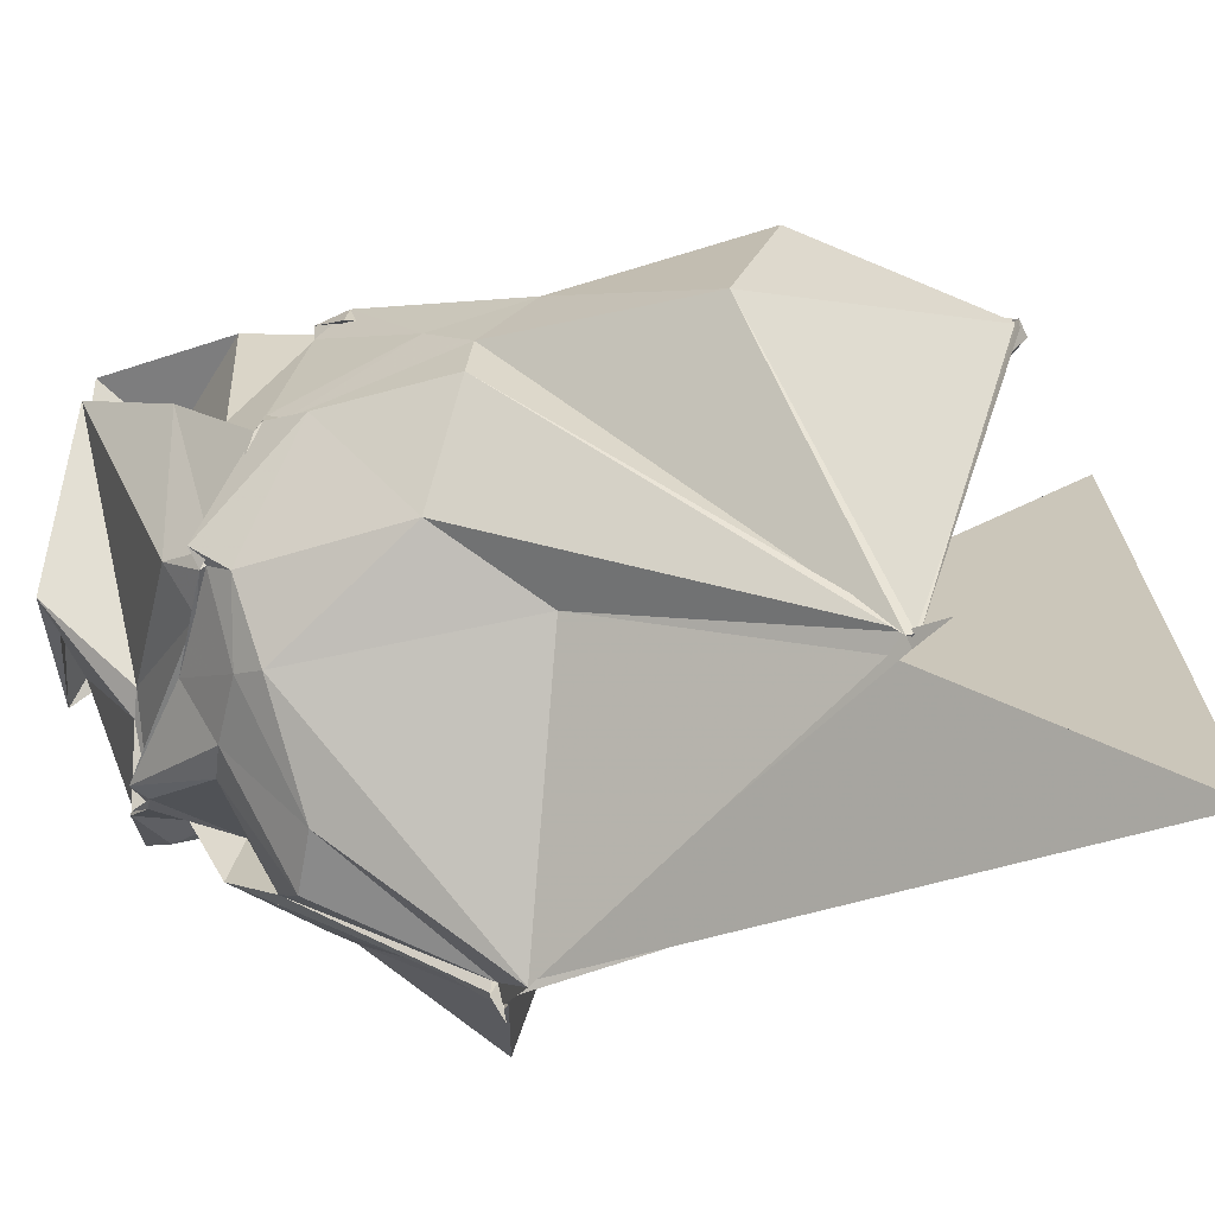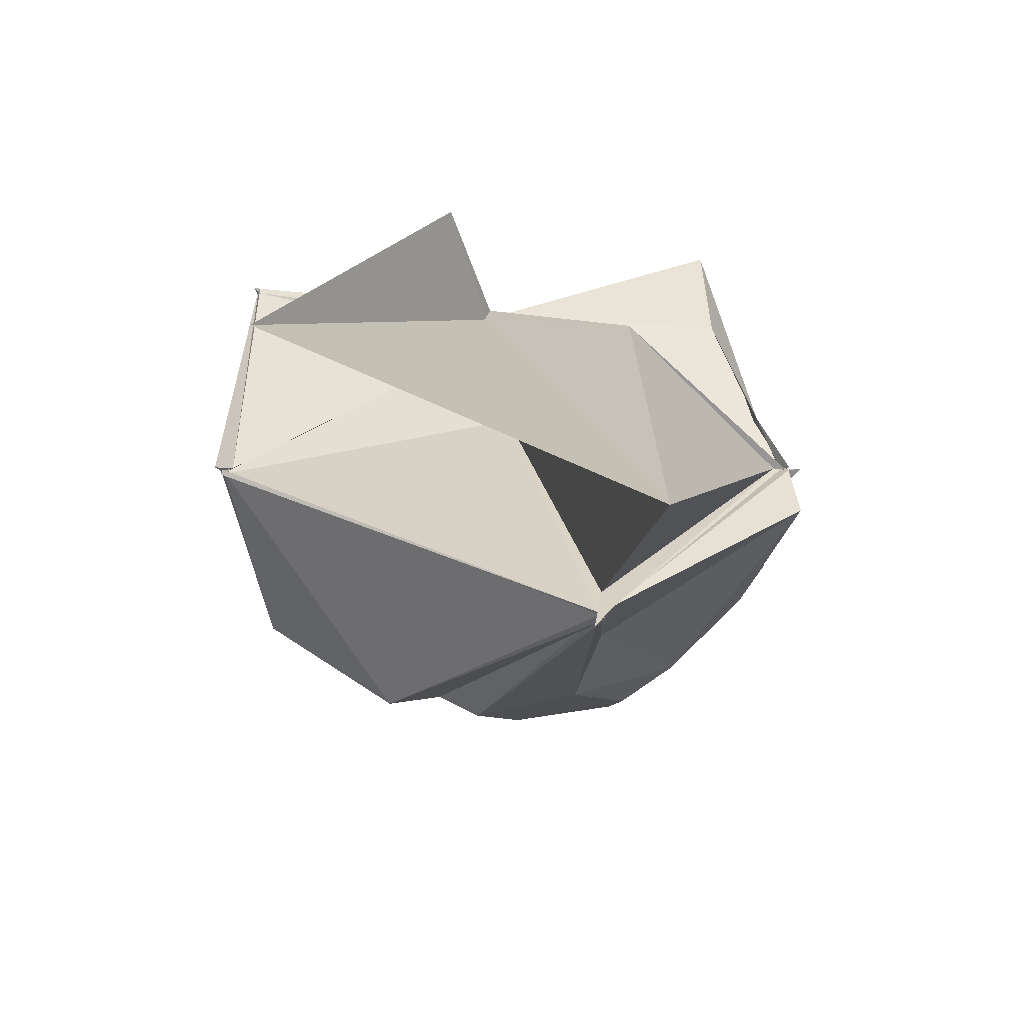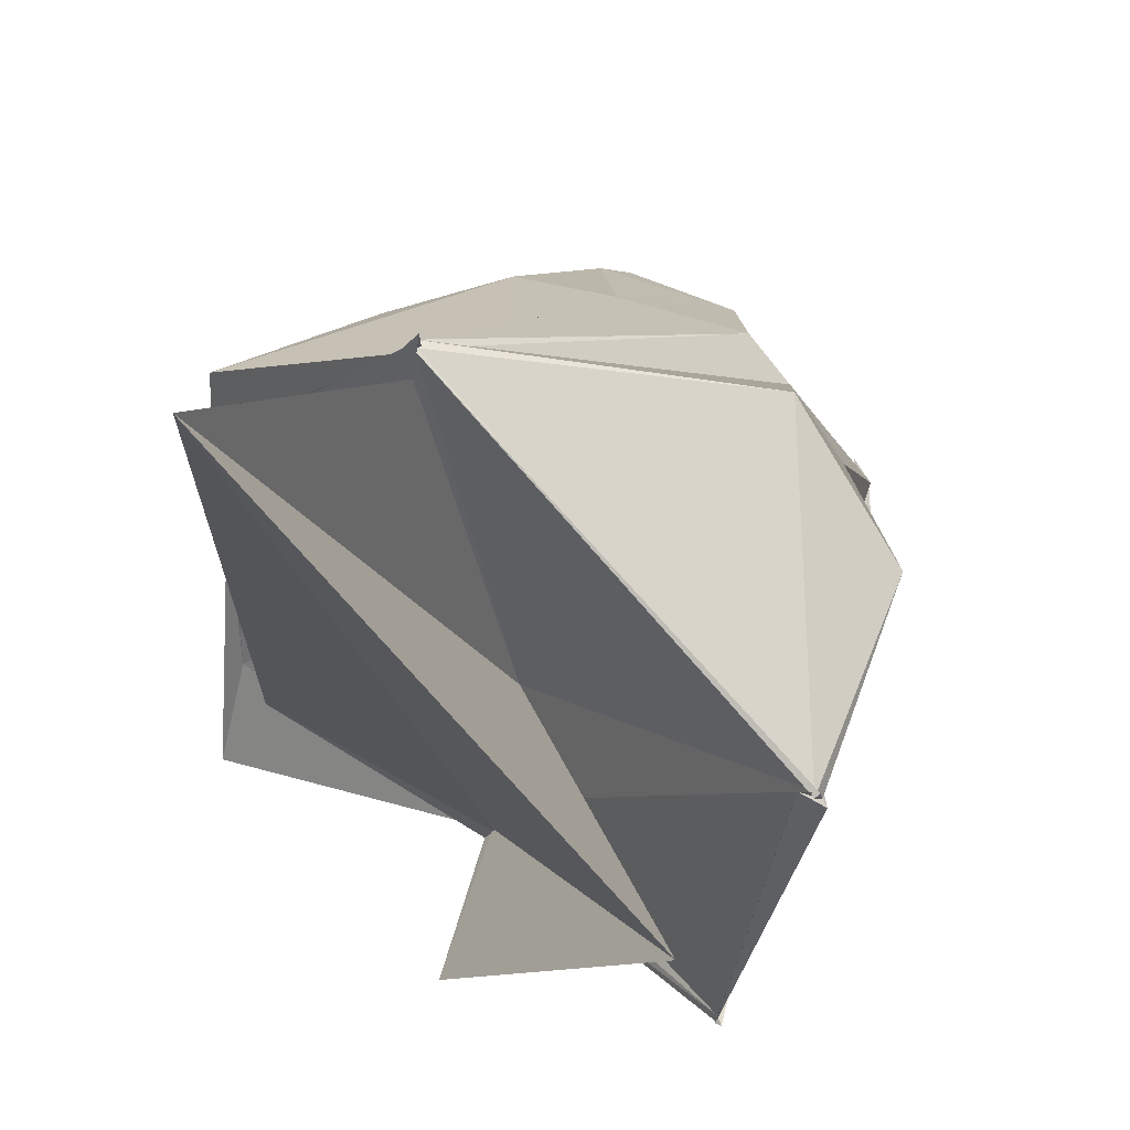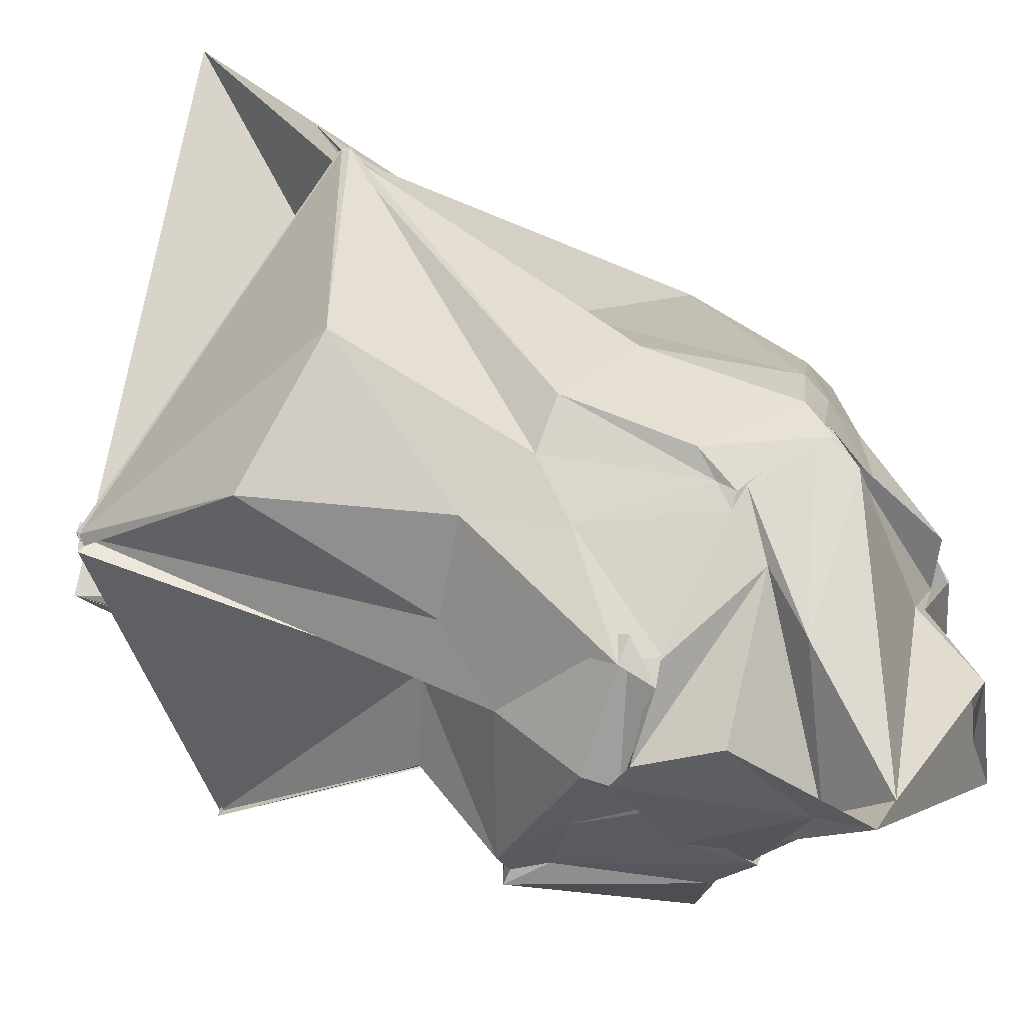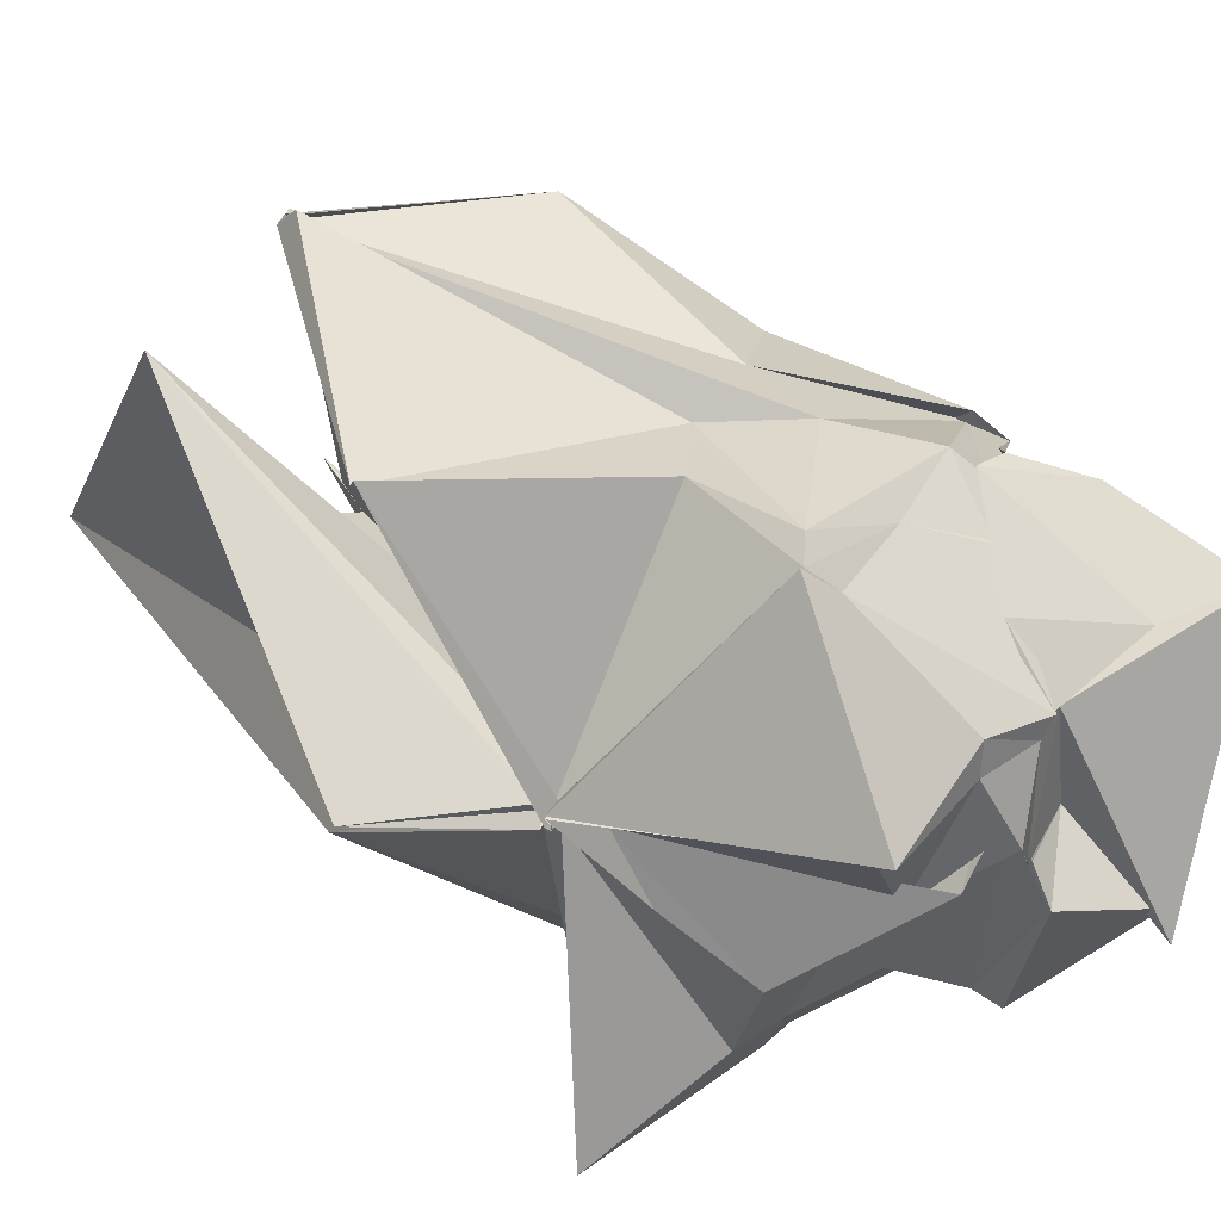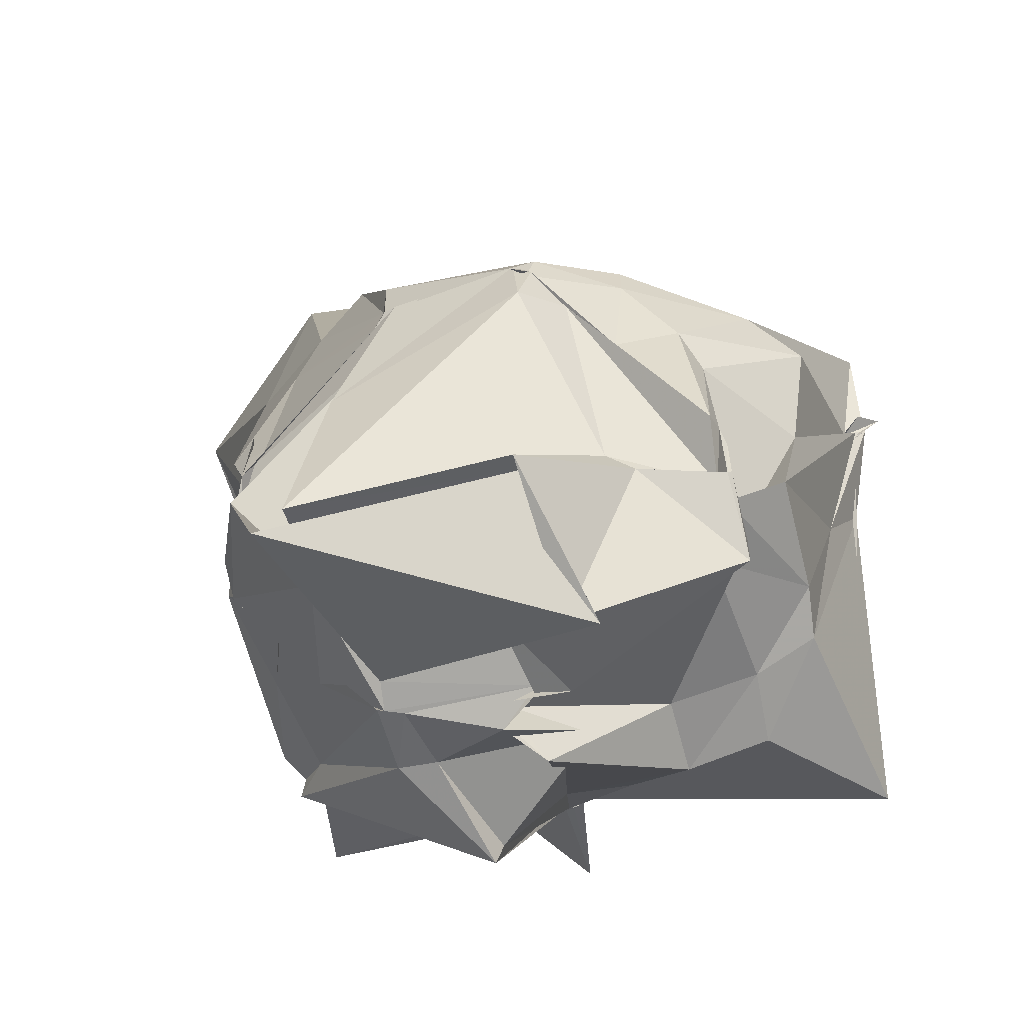
<metadata>
{"format":"obj","ext":"obj","renderer":"f3d","projection":"perspective","resolution":1024,"background":"white","views":[{"elev":77.8,"azim":-69.4,"up":"+Y"},{"elev":55.1,"azim":163.1,"up":"+Z"},{"elev":30.4,"azim":27.8,"up":"+Y"},{"elev":20.9,"azim":134.5,"up":"+Y"},{"elev":-66.1,"azim":92.5,"up":"+Y"},{"elev":-15.0,"azim":-162.6,"up":"+Y"}]}
</metadata>
<code>
v -1.391 -1.203 1.131
v -2.006 -0.1301 -1.861
v 0.9801 0.3793 2.181
v 0.946 0.4109 2.165
v 0.9376 0.4577 2.241
v -1.157 2.323 2.247
v -1.173 2.308 2.261
v -1.161 2.298 2.197
v -1.277 2.234 2.168
v -3.178 0.8128 1.054
v -3.163 0.8622 0.9817
v -3.083 0.757 0.9835
v -3.188 0.7971 1.066
v -3.124 0.2805 1.044
v -3.249 -1.341 1.057
v -1.437 -1.259 1.043
v -1.418 -1.268 1.066
v -1.419 -1.3 1.09
v -1.436 -1.244 1.085
v -1.372 -1.251 1.024
v 0.3182 -1.41 1.84
v 0.2881 -1.393 1.855
v 0.9102 0.44 2.239
v 0.8261 0.9996 0.9732
v 0.1837 1.806 0.9124
v -1.19 2.343 2.21
v -1.155 2.327 2.261
v -1.467 1.574 0.6896
v -3.096 1.247 1.157
v -3.082 0.7599 0.9876
v -3.083 0.7605 0.9599
v -3.144 0.7726 0.9962
v -3.065 0.0997 0.5724
v -3.036 -0.6025 0.1578
v -2.741 -1.116 0.3087
v -1.894 -1.263 0.6415
v -1.389 -1.297 1.113
v -1.369 -1.256 1.109
v -1.377 -1.293 1.114
v -1.341 -1.249 1.072
v -0.003063 -0.7026 0.4268
v 0.02566 -0.1092 0.3814
v 0.14 0.3261 0.1088
v 0.08927 0.9459 -0.0005147
v -0.3106 1.236 -0.1791
v -0.5364 1.506 -0.1293
v -1.277 1.587 -0.05005
v -2.163 1.321 -0.5147
v -2.757 1.151 -0.06118
v -3.046 0.9237 -0.02317
v -3.031 0.4209 -0.1782
v -3.038 0.08826 -0.4997
v -3.047 -0.357 0.006023
v -2.746 -0.8073 0.04307
v -2.337 -1.279 0.1568
v -1.457 -1.263 0.8328
v -1.454 -1.719 -0.3344
v -1.434 -1.822 -0.4154
v -0.1925 -1.353 -0.05129
v -0.2272 -1.262 -0.07034
v -0.1045 -1.143 -0.08587
v 0.0365 -0.149 -0.2092
v -0.1286 0.3063 -0.958
v -0.2814 0.922 -0.472
v -0.9506 1.098 -0.9014
v -0.9227 1.274 -0.7845
v -1.774 1.327 -0.8279
v -2.208 1.188 -0.6563
v -2.513 0.9101 -0.6438
v -2.642 0.7051 -0.627
v -2.764 -0.2275 -0.5221
v -2.798 -0.07519 -0.8084
v -2.677 -0.3392 -0.6376
v -2.32 -0.9771 -0.1505
v -1.821 -1.358 -0.7406
v -1.993 -1.16 -0.4845
v -1.247 -1.347 -0.8247
v -1.041 -1.371 -0.8433
v -0.3753 -1.213 -0.2369
v -0.2242 -0.8158 -0.5226
v -0.03991 -0.3744 -0.7825
v -0.2313 0.443 -0.9444
v -0.3452 0.3263 -1.067
v -0.941 0.9685 -1.019
v -0.9946 1.059 -1.009
v -1.716 1.205 -1.086
v -1.773 1.201 -0.9684
v -2.258 0.7678 -0.9677
v -2.781 0.3021 -1.081
v -2.802 0.2597 -0.9706
v -2.842 0.1774 -0.9731
v -2.886 0.00255 -1.075
v -2.918 -0.322 -0.883
v -1.486 -1.105 -0.9842
v -1.49 -1.044 -0.9727
v -1.672 -1.237 -1.029
v -1.169 -1.142 -1.118
v -1.049 -1.131 -1.191
v -0.4246 -0.64 -0.9816
v -0.407 -0.6181 -0.9558
v -0.1691 -0.4339 -0.9451
v -0.245 0.1863 -1.121
v 0.8716 0.5049 2.292
v 0.957 0.4791 2.22
v -1.154 2.314 2.267
v -1.065 2.478 2.378
v -1.23 2.31 2.257
v -3.146 0.7562 1.012
v -3.256 0.8589 1.102
v -3.12 0.7454 0.9902
v -3.147 0.7397 0.9814
v -3.121 -0.696 0.9756
v -1.439 -1.28 1.122
v -1.409 -1.284 1.082
v -1.454 -1.29 1.089
v -1.433 -1.297 1.118
v 0.2939 -1.353 1.839
v -1.335 -1.014 1.05
v -1.319 -0.2893 0.9903
v -1.246 2.094 2.145
v -3.082 0.7557 1.039
v -3.173 0.7694 1.009
v -2.711 0.0887 0.9877
v -2.473 -0.2251 0.9811
v -1.403 -1.15 1.085
v -1.347 -1.21 1.059
v -1.427 -1.167 1.095
v 0.5291 -0.2179 2.857
v -1.428 2.648 3.828
v -2.119 0.06028 2.241
v -1.465 -1.254 1.14
v -1.253 -1.552 2.03
v -0.2886 0.267 -1.053
v -1.059 1.082 -1.024
v -1.698 1.257 -0.965
v -1.806 1.209 -0.9881
v -1.989 1.008 -0.9586
v -2.797 -0.03579 -1.011
v -2.865 -0.001319 -1.079
v -2.959 -0.4532 -1.026
v -2.075 -1.093 -1.18
v -1.853 -1.079 -1.077
v -1.859 -1.032 -1.076
v -1.07 -1.129 -1.142
v -0.6526 -0.9294 -0.9763
v -0.1207 -0.4202 -0.9017
v -0.1292 -0.2528 -1.051
v -0.9826 0.6991 -1.245
v -0.923 0.3982 -1.587
v -1.8 1.026 -1.205
v -2.282 0.0808 -1.278
v -2.429 0.01043 -1.239
v -2.207 -0.8661 -1.734
v -1.71 -0.7187 -1.266
v -1.074 -0.9898 -1.221
v -0.8787 -0.5875 -1.708
v -0.3546 -0.07411 -1.521
v -0.9142 -0.5802 -1.732
v -0.9198 -0.3252 -2.205
v -2.011 -0.07868 -1.963
v -2.388 -0.8977 -1.767
v -0.7583 -0.435 -2.209
f 3 23 4
f 4 23 24
f 4 24 5
f 5 24 25
f 5 25 6
f 6 25 26
f 6 26 7
f 7 26 27
f 7 27 8
f 8 27 28
f 8 28 9
f 9 28 29
f 9 29 10
f 10 29 30
f 10 30 11
f 11 30 31
f 11 31 12
f 12 31 32
f 12 32 13
f 13 32 33
f 13 33 14
f 14 33 34
f 14 34 15
f 15 34 35
f 15 35 16
f 16 35 36
f 16 36 17
f 17 36 37
f 17 37 18
f 18 37 38
f 18 38 19
f 19 38 39
f 19 39 20
f 20 39 40
f 20 40 21
f 21 40 41
f 21 41 22
f 22 41 42
f 22 42 3
f 3 42 23
f 23 43 24
f 24 43 44
f 24 44 25
f 25 44 45
f 25 45 26
f 26 45 46
f 26 46 27
f 27 46 47
f 27 47 28
f 28 47 48
f 28 48 29
f 29 48 49
f 29 49 30
f 30 49 50
f 30 50 31
f 31 50 51
f 31 51 32
f 32 51 52
f 32 52 33
f 33 52 53
f 33 53 34
f 34 53 54
f 34 54 35
f 35 54 55
f 35 55 36
f 36 55 56
f 36 56 37
f 37 56 57
f 37 57 38
f 38 57 58
f 38 58 39
f 39 58 59
f 39 59 40
f 40 59 60
f 40 60 41
f 41 60 61
f 41 61 42
f 42 61 62
f 42 62 23
f 23 62 43
f 43 63 44
f 44 63 64
f 44 64 45
f 45 64 65
f 45 65 46
f 46 65 66
f 46 66 47
f 47 66 67
f 47 67 48
f 48 67 68
f 48 68 49
f 49 68 69
f 49 69 50
f 50 69 70
f 50 70 51
f 51 70 71
f 51 71 52
f 52 71 72
f 52 72 53
f 53 72 73
f 53 73 54
f 54 73 74
f 54 74 55
f 55 74 75
f 55 75 56
f 56 75 76
f 56 76 57
f 57 76 77
f 57 77 58
f 58 77 78
f 58 78 59
f 59 78 79
f 59 79 60
f 60 79 80
f 60 80 61
f 61 80 81
f 61 81 62
f 62 81 82
f 62 82 43
f 43 82 63
f 63 83 64
f 64 83 84
f 64 84 65
f 65 84 85
f 65 85 66
f 66 85 86
f 66 86 67
f 67 86 87
f 67 87 68
f 68 87 88
f 68 88 69
f 69 88 89
f 69 89 70
f 70 89 90
f 70 90 71
f 71 90 91
f 71 91 72
f 72 91 92
f 72 92 73
f 73 92 93
f 73 93 74
f 74 93 94
f 74 94 75
f 75 94 95
f 75 95 76
f 76 95 96
f 76 96 77
f 77 96 97
f 77 97 78
f 78 97 98
f 78 98 79
f 79 98 99
f 79 99 80
f 80 99 100
f 80 100 81
f 81 100 101
f 81 101 82
f 82 101 102
f 82 102 63
f 63 102 83
f 103 104 118
f 104 119 118
f 104 105 119
f 105 120 119
f 105 106 120
f 106 107 120
f 107 121 120
f 107 108 121
f 108 122 121
f 108 109 122
f 109 110 122
f 110 123 122
f 110 111 123
f 111 124 123
f 111 112 124
f 112 113 124
f 113 125 124
f 113 114 125
f 114 126 125
f 114 115 126
f 115 116 126
f 116 127 126
f 116 117 127
f 117 118 127
f 117 103 118
f 118 119 128
f 119 129 128
f 119 120 129
f 120 121 129
f 121 130 129
f 121 122 130
f 122 123 130
f 123 131 130
f 123 124 131
f 124 125 131
f 125 132 131
f 125 126 132
f 126 127 132
f 127 128 132
f 127 118 128
f 133 148 134
f 134 148 149
f 134 149 135
f 135 149 150
f 135 150 136
f 136 150 137
f 137 150 151
f 137 151 138
f 138 151 152
f 138 152 139
f 139 152 140
f 140 152 153
f 140 153 141
f 141 153 154
f 141 154 142
f 142 154 143
f 143 154 155
f 143 155 144
f 144 155 156
f 144 156 145
f 145 156 146
f 146 156 157
f 146 157 147
f 147 157 148
f 147 148 133
f 148 158 149
f 149 158 159
f 149 159 150
f 150 159 151
f 151 159 160
f 151 160 152
f 152 160 153
f 153 160 161
f 153 161 154
f 154 161 155
f 155 161 162
f 155 162 156
f 156 162 157
f 157 162 158
f 157 158 148
f 3 4 103
f 103 4 104
f 4 5 104
f 104 5 105
f 5 6 105
f 105 6 106
f 6 7 106
f 7 8 106
f 106 8 107
f 8 9 107
f 107 9 108
f 9 10 108
f 108 10 109
f 10 11 109
f 11 12 109
f 109 12 110
f 12 13 110
f 110 13 111
f 13 14 111
f 111 14 112
f 14 15 112
f 15 16 112
f 112 16 113
f 16 17 113
f 113 17 114
f 17 18 114
f 114 18 115
f 18 19 115
f 19 20 115
f 115 20 116
f 20 21 116
f 116 21 117
f 21 22 117
f 117 22 103
f 22 3 103
f 83 133 84
f 84 133 134
f 84 134 85
f 85 134 135
f 85 135 86
f 86 135 136
f 86 136 87
f 87 136 88
f 88 136 137
f 88 137 89
f 89 137 138
f 89 138 90
f 90 138 139
f 90 139 91
f 91 139 92
f 92 139 140
f 92 140 93
f 93 140 141
f 93 141 94
f 94 141 142
f 94 142 95
f 95 142 96
f 96 142 143
f 96 143 97
f 97 143 144
f 97 144 98
f 98 144 145
f 98 145 99
f 99 145 100
f 100 145 146
f 100 146 101
f 101 146 147
f 101 147 102
f 102 147 133
f 102 133 83
f 128 129 1
f 129 130 1
f 130 131 1
f 131 132 1
f 132 128 1
f 159 158 2
f 160 159 2
f 161 160 2
f 162 161 2
f 158 162 2

</code>
